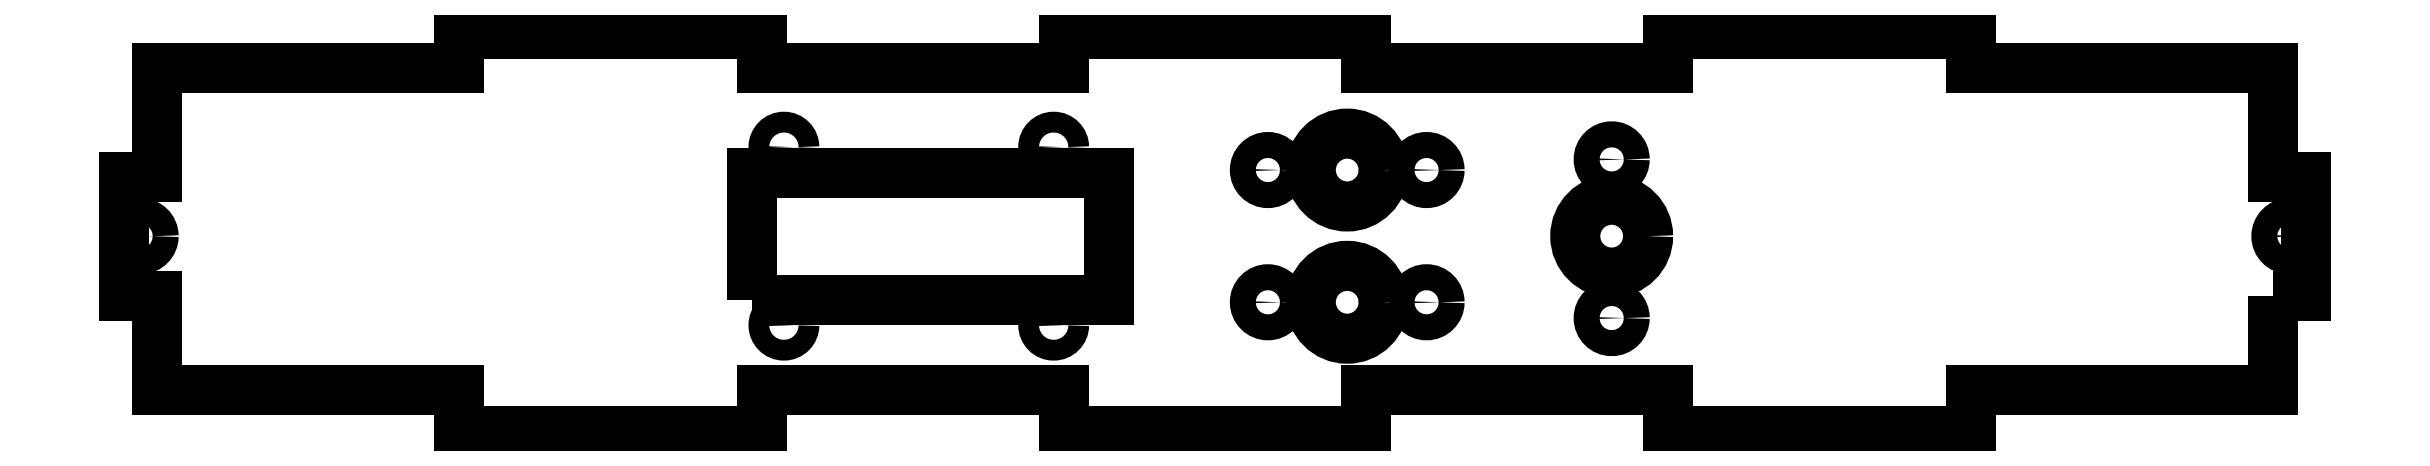
<metadata>
{"format":"dxf","ext":"dxf","renderer":"ezdxf+matplotlib","layout":"modelspace","background":"white","min_lineweight":24,"dpi":150}
</metadata>
<code>
0
SECTION
2
ENTITIES
0
CIRCLE
8
0
10
-3.2
20
-0.7403
30
0
40
0.04921
0
CIRCLE
8
0
10
-3.8
20
-0.7403
30
0
40
0.04921
0
CIRCLE
8
0
10
-2.5
20
-1.3
30
0
40
0.04921
0
CIRCLE
8
0
10
-3.2
20
-1.24
30
-1.748e-16
40
0.04921
0
CIRCLE
8
0
10
-3.8
20
-1.24
30
-1.748e-16
40
0.04921
0
CIRCLE
8
0
10
-2.5
20
-0.7
30
0
40
0.04921
0
CIRCLE
8
0
10
-8.063
20
-0.9903
30
0
40
0.04921
0
CIRCLE
8
0
10
0.0625
20
-0.9903
30
4.371e-17
40
0.04921
0
CIRCLE
8
0
10
-3.5
20
-1.24
30
0
40
0.1378
0
CIRCLE
8
0
10
-4.61
20
-0.6538
30
0
40
0.03937
0
CIRCLE
8
0
10
-4.61
20
-1.327
30
0
40
0.03937
0
CIRCLE
8
0
10
-2.5
20
-0.9903
30
0
40
0.1378
0
CIRCLE
8
0
10
-3.5
20
-0.7403
30
0
40
0.1378
0
CIRCLE
8
0
10
-5.63
20
-0.6538
30
0
40
0.03937
0
CIRCLE
8
0
10
-5.63
20
-1.327
30
0
40
0.03937
0
LWPOLYLINE
8
0
90
4
70
1
43
0
10
-5.75
20
-1.23
10
-4.4
20
-1.23
10
-4.4
20
-0.7503
10
-5.75
20
-0.7503
0
LWPOLYLINE
8
0
90
36
70
1
43
0
10
-1.748e-16
20
-1.215
10
-4.196e-15
20
-1.571
10
-1.143
20
-1.571
10
-1.143
20
-1.728
10
-2.286
20
-1.728
10
-2.286
20
-1.571
10
-3.429
20
-1.571
10
-3.429
20
-1.728
10
-4.571
20
-1.728
10
-4.571
20
-1.571
10
-5.714
20
-1.571
10
-5.714
20
-1.728
10
-6.857
20
-1.728
10
-6.857
20
-1.571
10
-8
20
-1.571
10
-8
20
-1.215
10
-8.125
20
-1.215
10
-8.125
20
-0.7655
10
-8
20
-0.7655
10
-8
20
-0.3526
10
-6.857
20
-0.3526
10
-6.857
20
-0.2276
10
-5.714
20
-0.2276
10
-5.714
20
-0.3526
10
-4.571
20
-0.3526
10
-4.571
20
-0.2276
10
-3.429
20
-0.2276
10
-3.429
20
-0.3526
10
-2.286
20
-0.3526
10
-2.286
20
-0.2276
10
-1.143
20
-0.2276
10
-1.143
20
-0.3526
10
-1.939e-16
20
-0.3526
10
-1.748e-16
20
-0.7655
10
0.125
20
-0.7655
10
0.125
20
-1.215
0
ENDSEC
0
EOF

</code>
